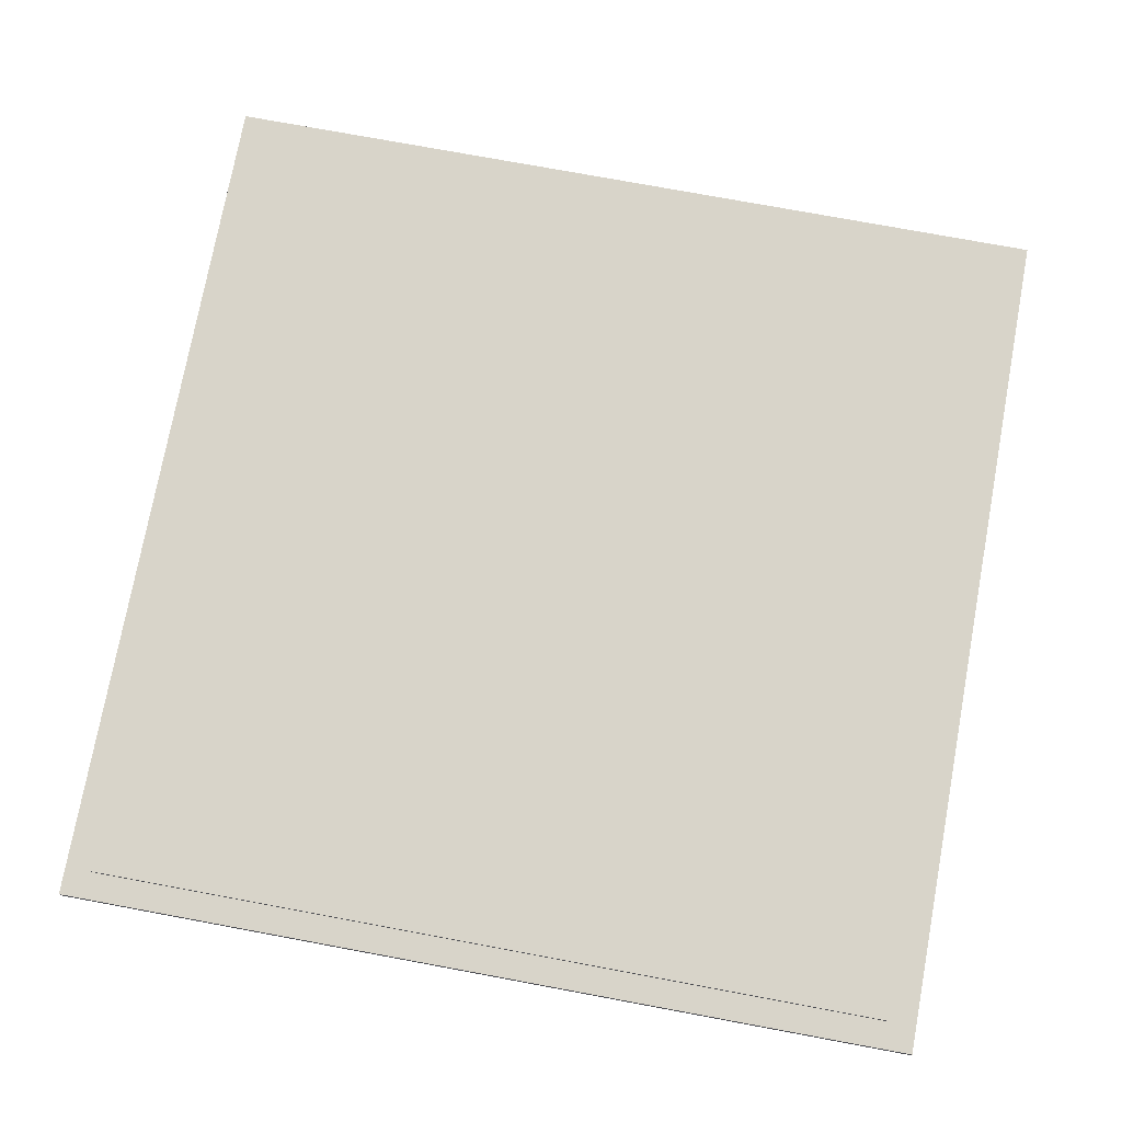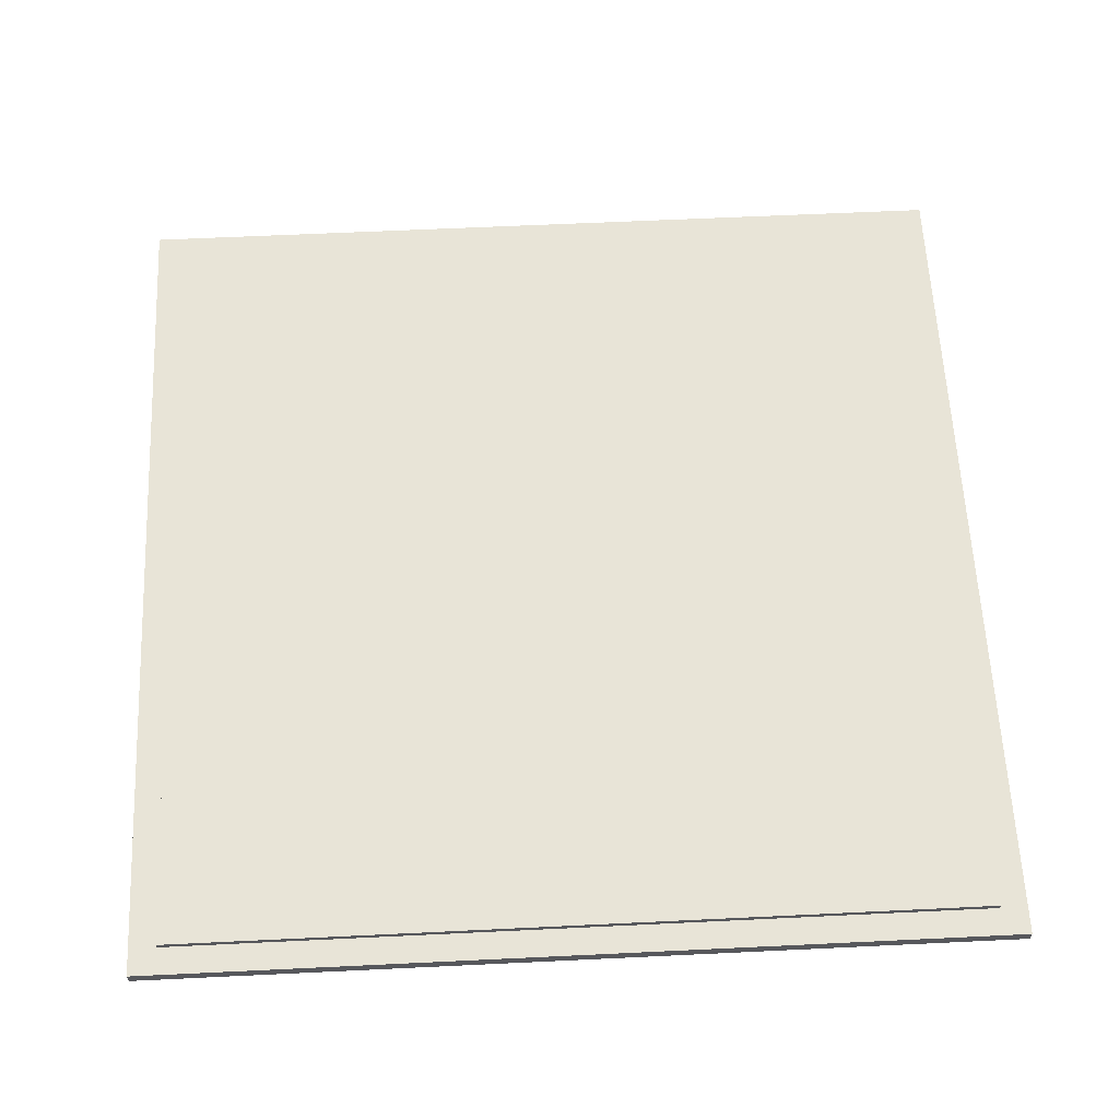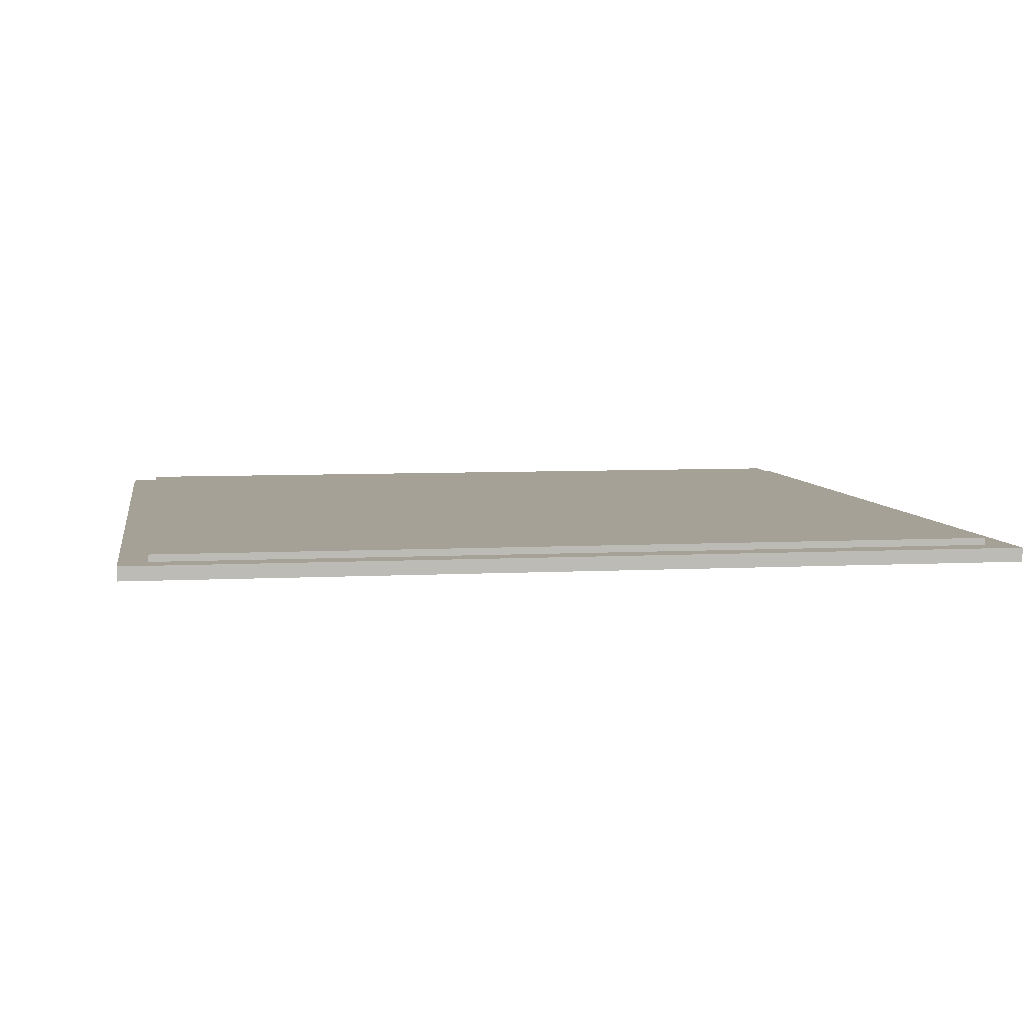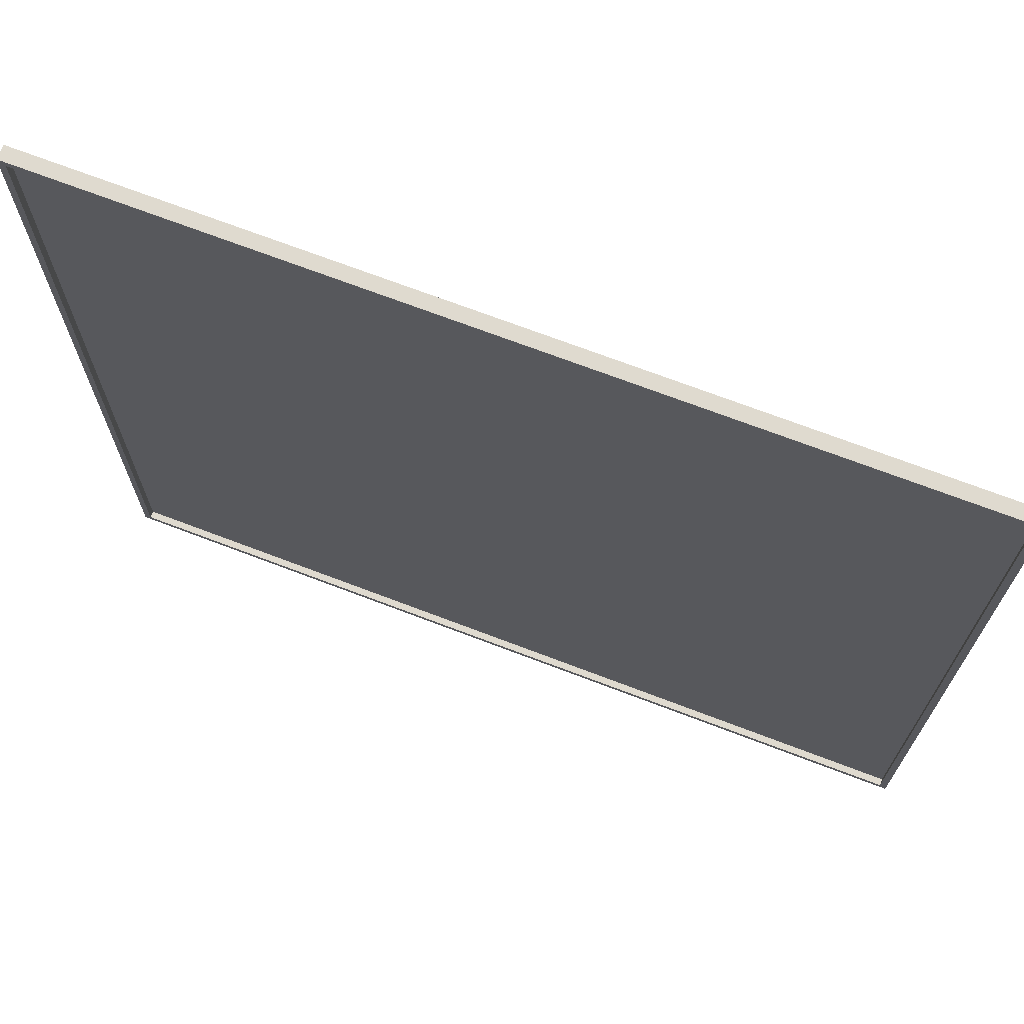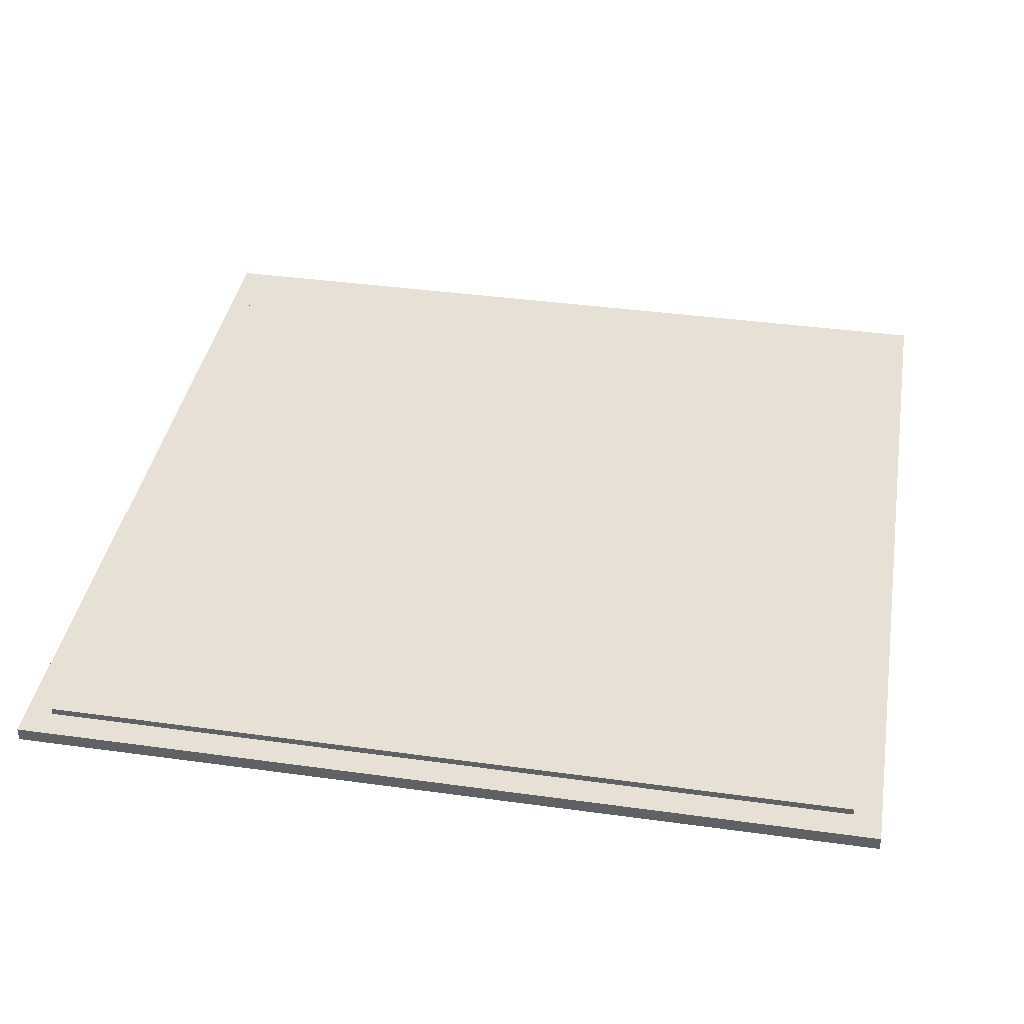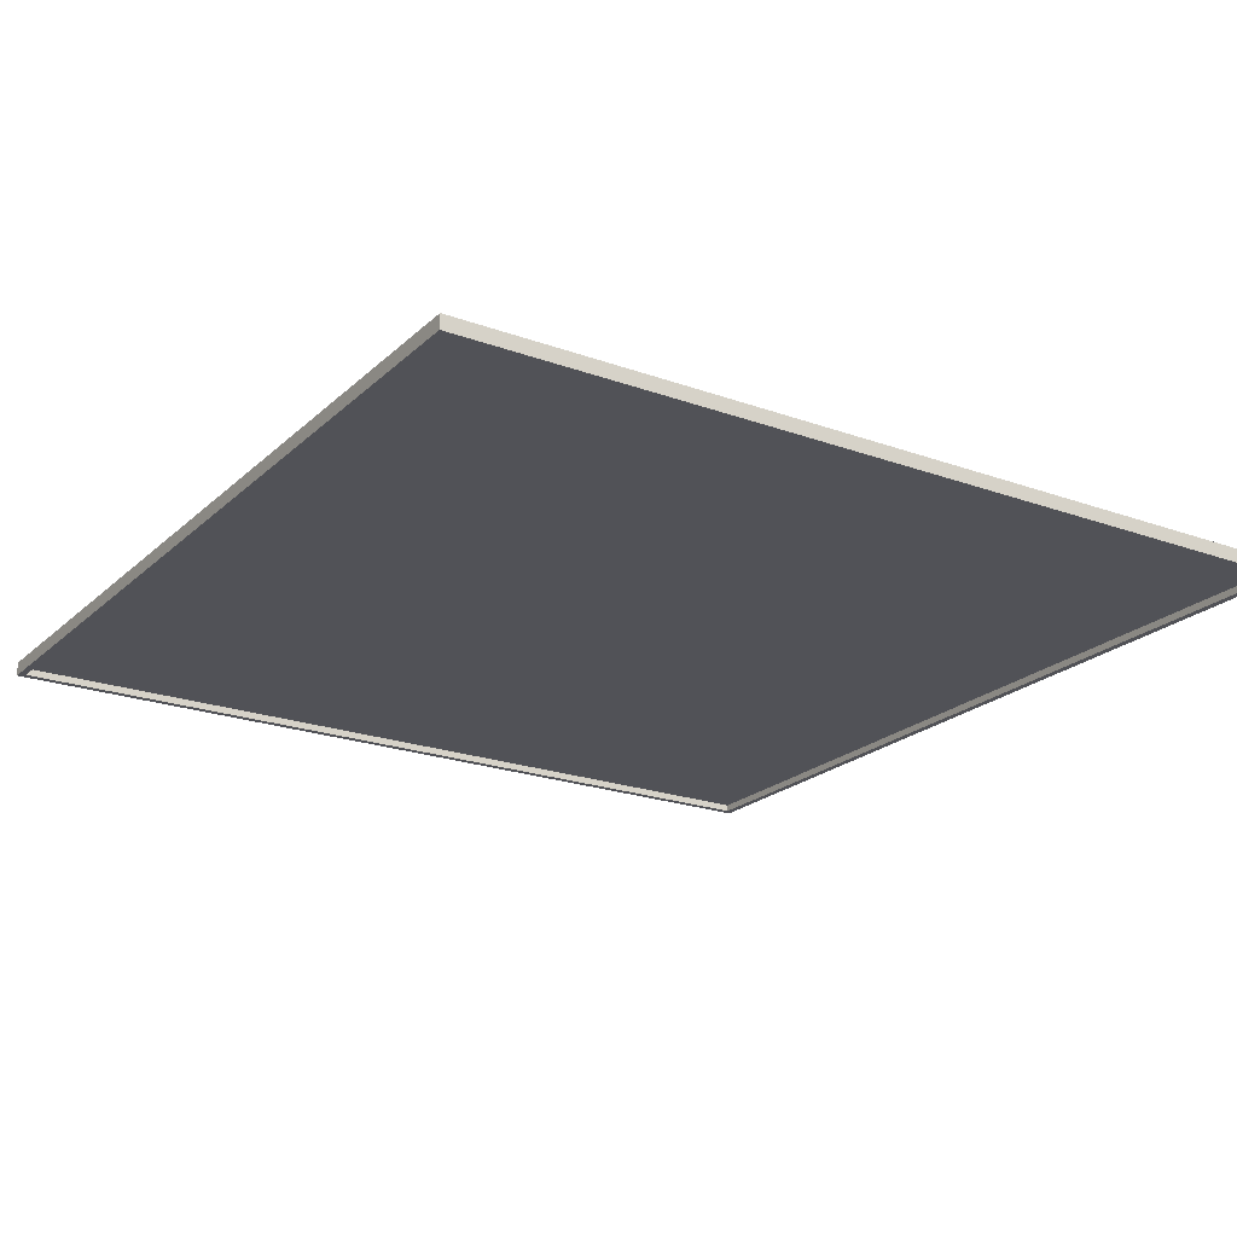
<metadata>
{"format":"obj","ext":"obj","renderer":"f3d","projection":"perspective","resolution":1024,"background":"white","views":[{"elev":75.4,"azim":-169.5,"up":"+Y"},{"elev":61.3,"azim":87.2,"up":"+Y"},{"elev":6.1,"azim":-9.2,"up":"+Y"},{"elev":70.8,"azim":20.9,"up":"+Z"},{"elev":39.1,"azim":9.8,"up":"+Y"},{"elev":-21.4,"azim":-32.8,"up":"+Y"}]}
</metadata>
<code>
g door-1
v -63 123 63
v -63 123 -63
v -63 125 63
v -63 125 -63
v -59 125 59
v -59 125 -59
v -59 126 59
v -59 126 -59
v 62 123 62
v 62 123 -62
v 62 124 62
v 62 124 -62
v -62 123 62
v -62 123 -62
v -62 124 62
v -62 124 -62
v 59 125 59
v 59 125 -59
v 59 126 59
v 59 126 -59
v 63 123 63
v 63 123 -63
v 63 125 63
v 63 125 -63
v -63 123 63
v -63 125 63
v 63 123 63
v 63 125 63
v -59 125 59
v -59 126 59
v 59 125 59
v 59 126 59
v -62 123 -62
v -62 124 -62
v 62 123 -62
v 62 124 -62
v -62 123 62
v -62 124 62
v 62 123 62
v 62 124 62
v -59 125 -59
v -59 126 -59
v 59 125 -59
v 59 126 -59
v -63 123 -63
v -63 125 -63
v 63 123 -63
v 63 125 -63
v -63 123 63
v 63 123 63
v -62 123 62
v 62 123 62
v -62 123 -62
v 62 123 -62
v -63 123 -63
v 63 123 -63
v -62 124 62
v 62 124 62
v -62 124 -62
v 62 124 -62
v -63 125 63
v 63 125 63
v -59 125 59
v 59 125 59
v -59 125 -59
v 59 125 -59
v -63 125 -63
v 63 125 -63
v -59 126 59
v 59 126 59
v -59 126 -59
v 59 126 -59
f 3 2 1
f 4 2 3
f 7 6 5
f 8 6 7
f 11 10 9
f 12 10 11
f 13 14 15
f 15 14 16
f 17 18 19
f 19 18 20
f 21 22 23
f 23 22 24
f 27 26 25
f 28 26 27
f 31 30 29
f 32 30 31
f 35 34 33
f 36 34 35
f 37 38 39
f 39 38 40
f 41 42 43
f 43 42 44
f 45 46 47
f 47 46 48
f 51 50 49
f 52 50 51
f 53 51 49
f 54 50 52
f 55 53 49
f 55 54 53
f 56 50 54
f 56 54 55
f 59 58 57
f 60 58 59
f 61 62 63
f 63 62 64
f 61 63 65
f 64 62 66
f 61 65 67
f 65 66 67
f 66 62 68
f 67 66 68
f 69 70 71
f 71 70 72

</code>
